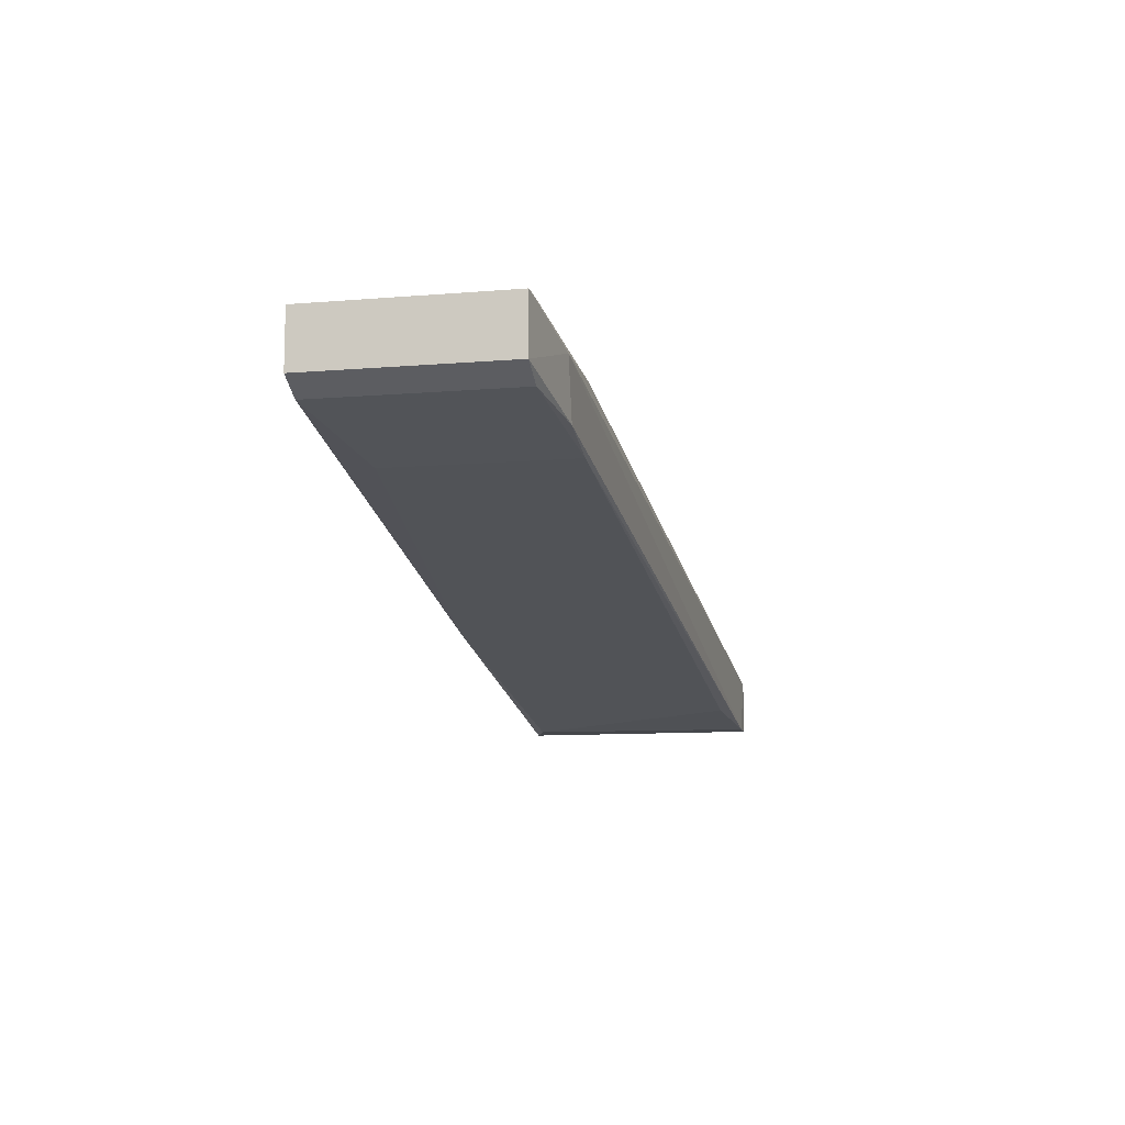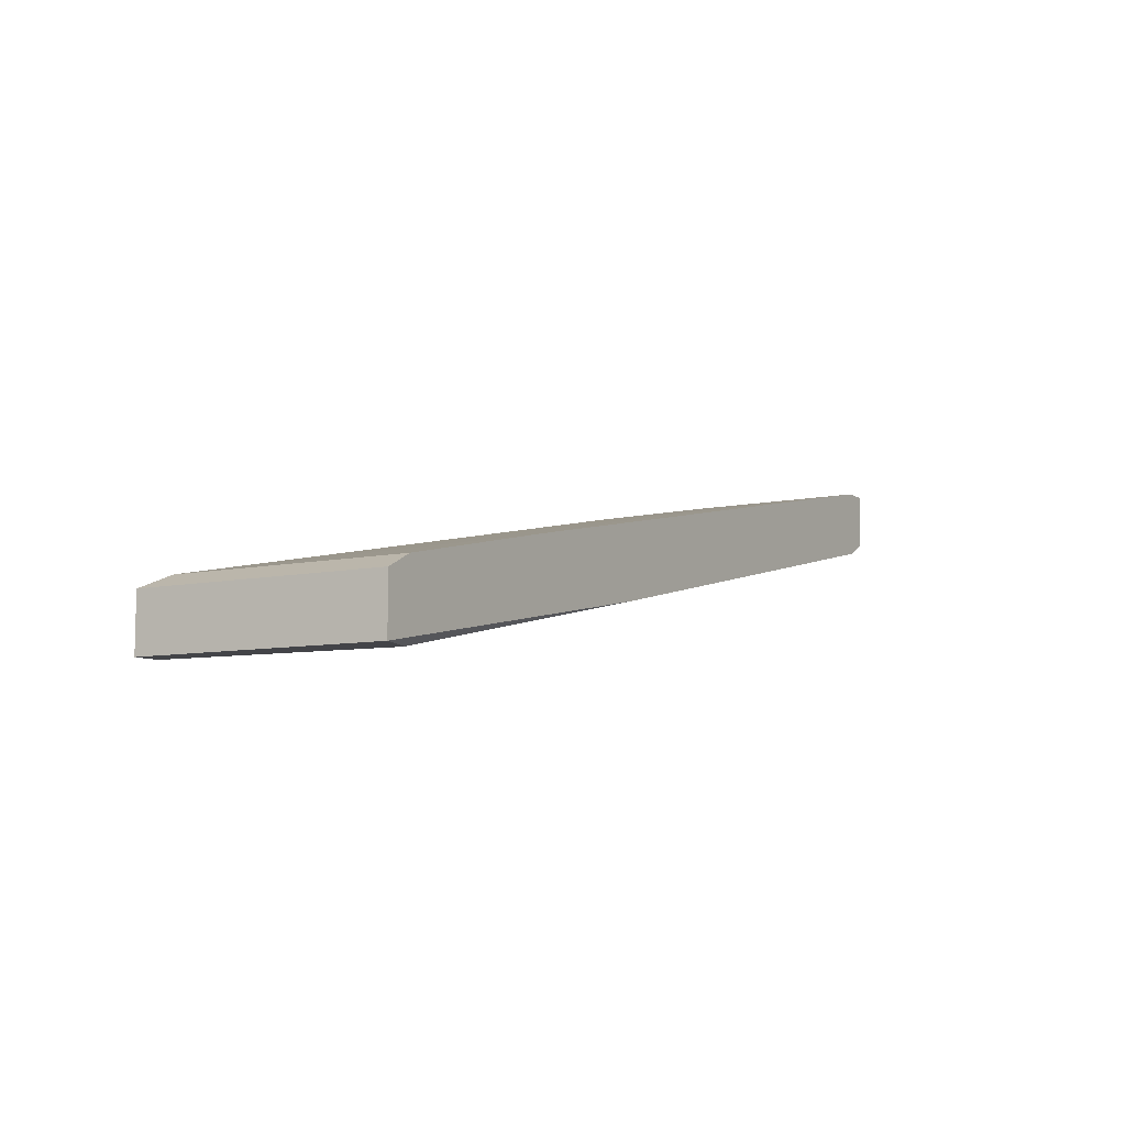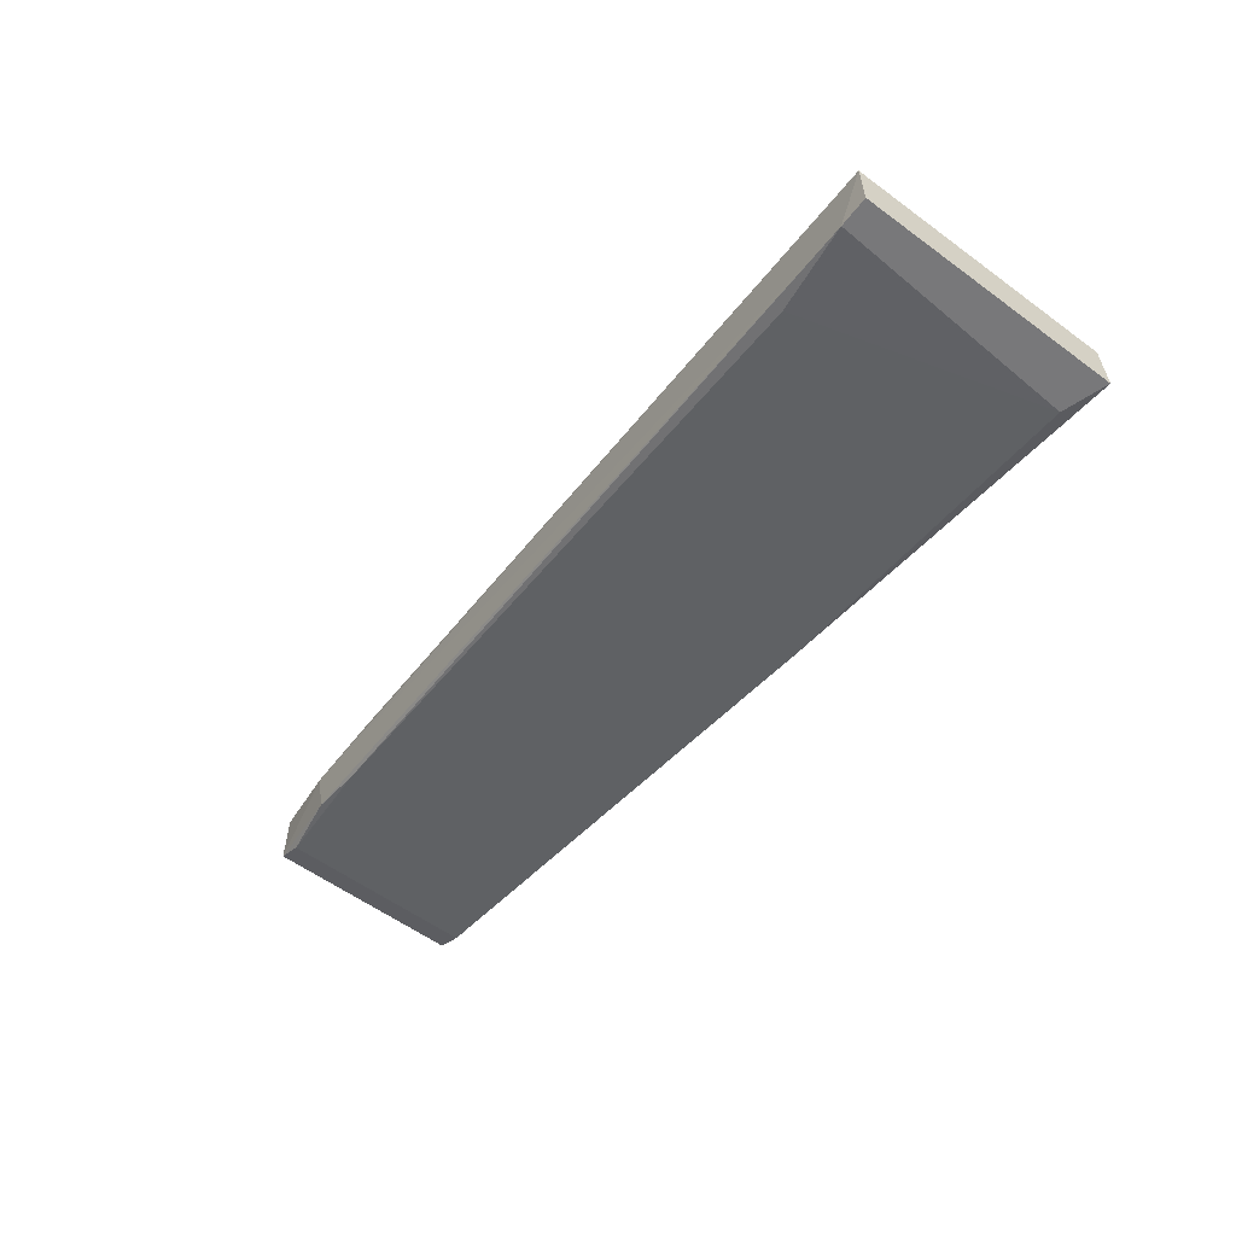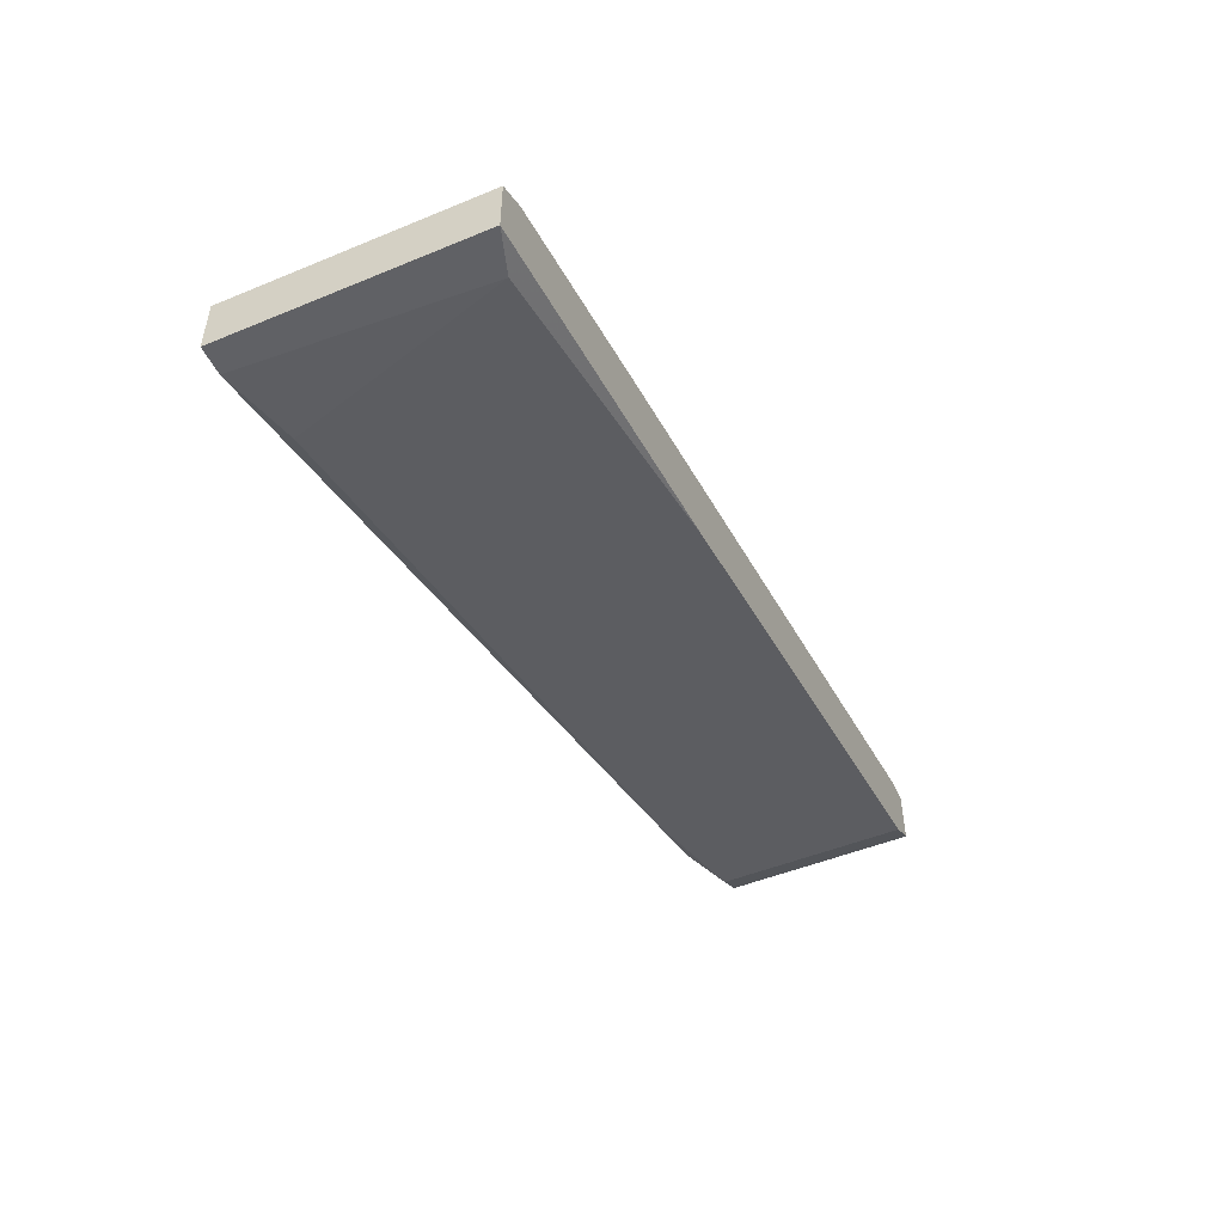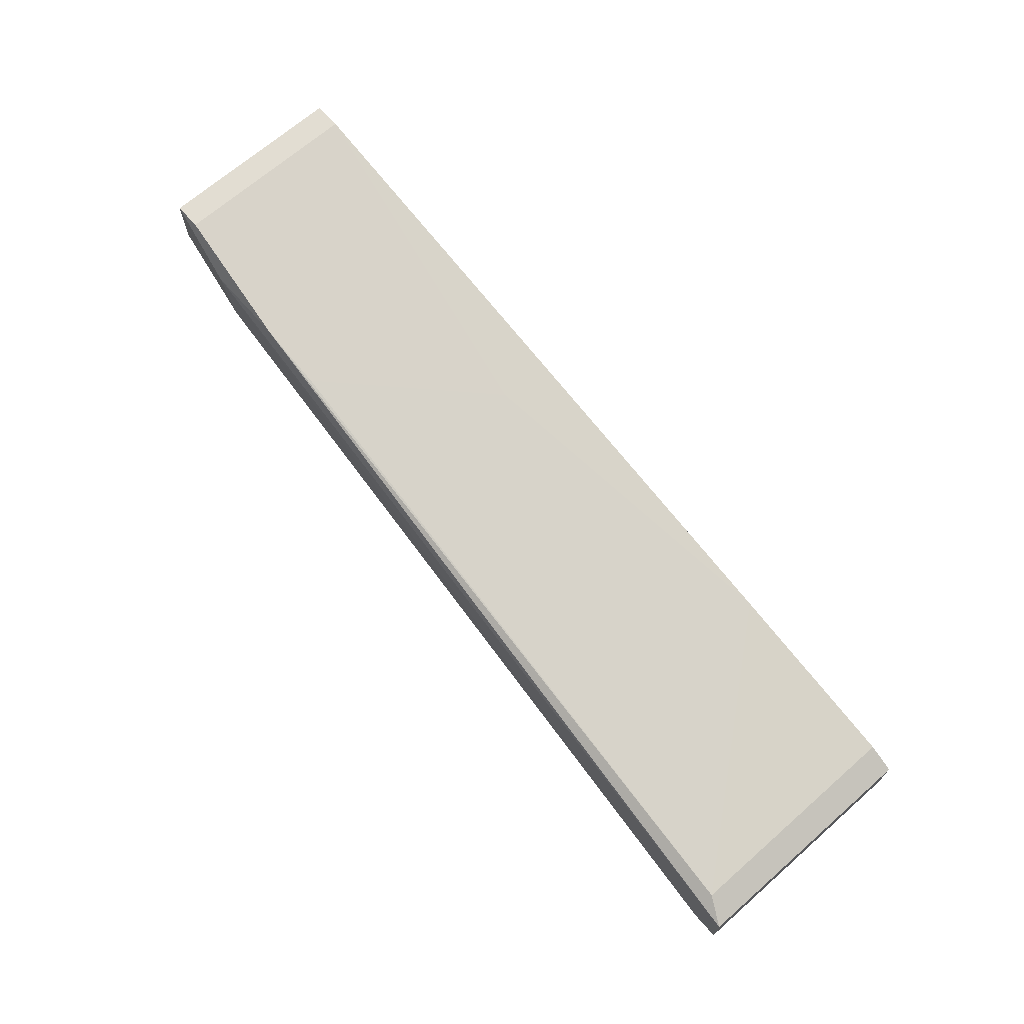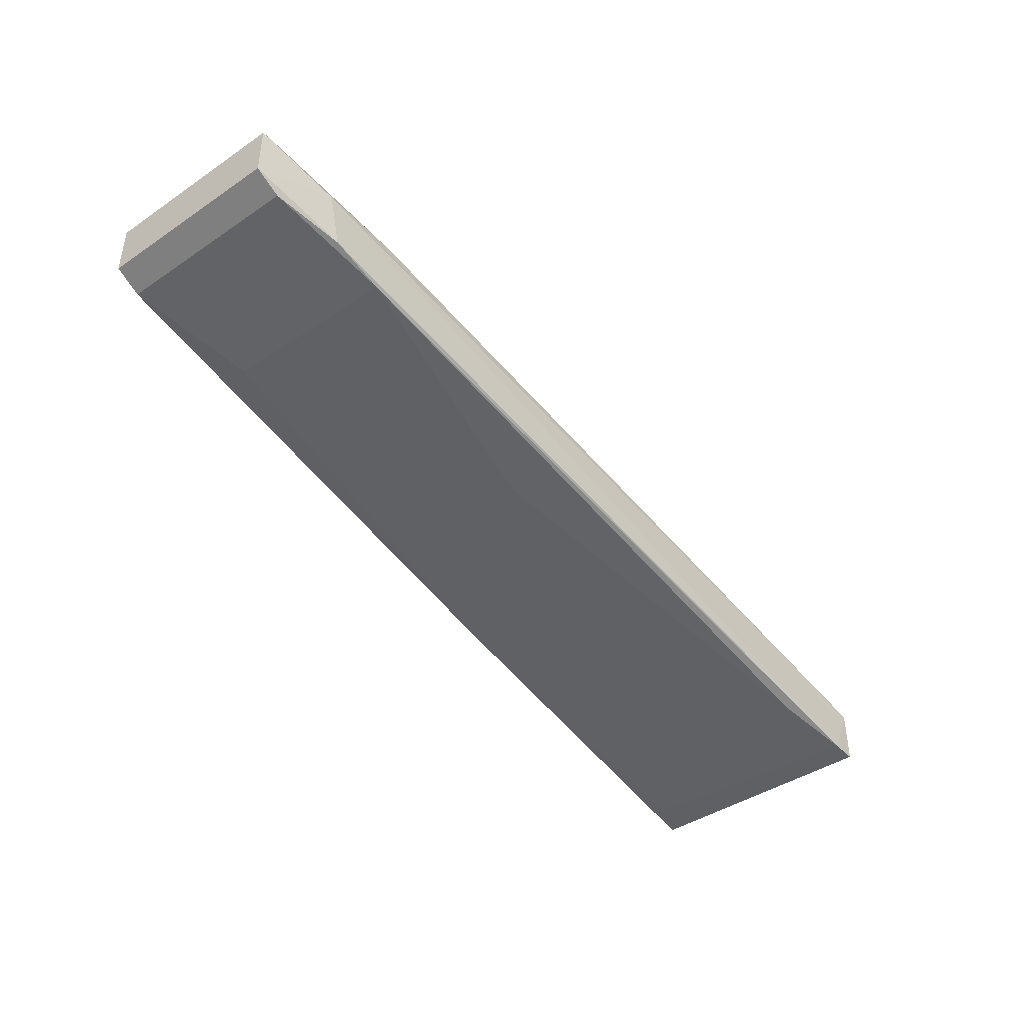
<metadata>
{"format":"obj","ext":"obj","renderer":"f3d","projection":"perspective","resolution":1024,"background":"white","views":[{"elev":-10.5,"azim":-78.4,"up":"+Z"},{"elev":-8.2,"azim":120.7,"up":"+Z"},{"elev":-57.6,"azim":52.7,"up":"+Z"},{"elev":-49.0,"azim":114.6,"up":"+Z"},{"elev":68.2,"azim":48.7,"up":"+Z"},{"elev":-42.1,"azim":-51.0,"up":"+Z"}]}
</metadata>
<code>
v -0.04361 -0.01807 0.03299
v -0.04361 -0.01807 0.02735
v -0.04361 0.001646 0.03299
v -0.04361 0.001646 0.02735
v -0.005591 -0.003989 0.02594
v -0.04079 -0.01807 0.02594
v -0.04079 -0.01807 0.03299
v -0.04079 0.001646 0.02594
v -0.04079 0.001646 0.03299
v 0.0282 0.001646 0.01891
v 0.01271 0.001646 0.01468
v 0.05073 -0.0237 0.007642
v 0.05073 -0.0237 0.01328
v 0.05073 0.001646 0.007642
v 0.05073 0.001646 0.01328
v -0.02811 -0.001172 0.02313
v -0.02811 -0.01948 0.02313
v -0.03374 -0.01948 0.02454
v -0.03516 -0.01948 0.03017
v 0.03946 -0.02229 0.009051
v -0.01966 -0.01948 0.02876
v -0.02671 -0.01948 0.03017
v 0.04791 -0.0237 0.007642
v 0.04791 -0.02229 0.01468
v 0.04791 0.001646 0.01468
v 0.0465 0.000237 0.007642
v -0.001362 -0.01525 0.0175
f 24 21 22
f 15 4 9
f 13 15 24
f 15 9 10
f 4 15 8
f 2 4 8
f 15 13 14
f 23 26 14
f 8 15 14
f 23 13 19
f 2 19 1
f 7 9 1
f 4 2 1
f 19 7 1
f 26 23 20
f 23 17 20
f 13 23 12
f 14 13 12
f 23 14 12
f 24 15 25
f 15 10 25
f 10 24 25
f 17 8 16
f 9 4 3
f 4 1 3
f 1 9 3
f 9 7 5
f 24 10 5
f 10 9 5
f 7 21 5
f 21 24 5
f 17 23 18
f 23 19 18
f 19 2 18
f 8 17 6
f 2 8 6
f 17 18 6
f 18 2 6
f 26 20 27
f 20 17 27
f 17 16 27
f 16 26 27
f 14 26 11
f 8 14 11
f 16 8 11
f 26 16 11
f 13 24 22
f 19 13 22
f 7 19 22
f 21 7 22

</code>
